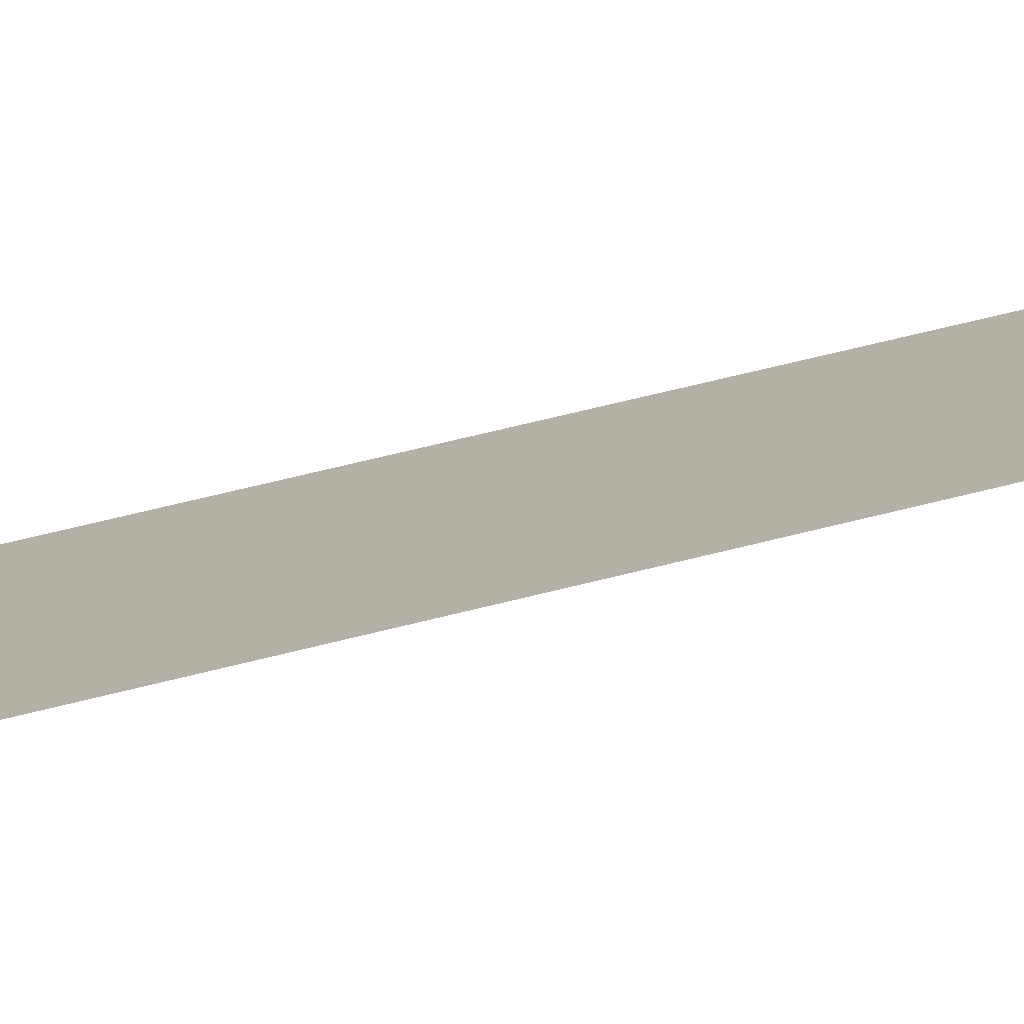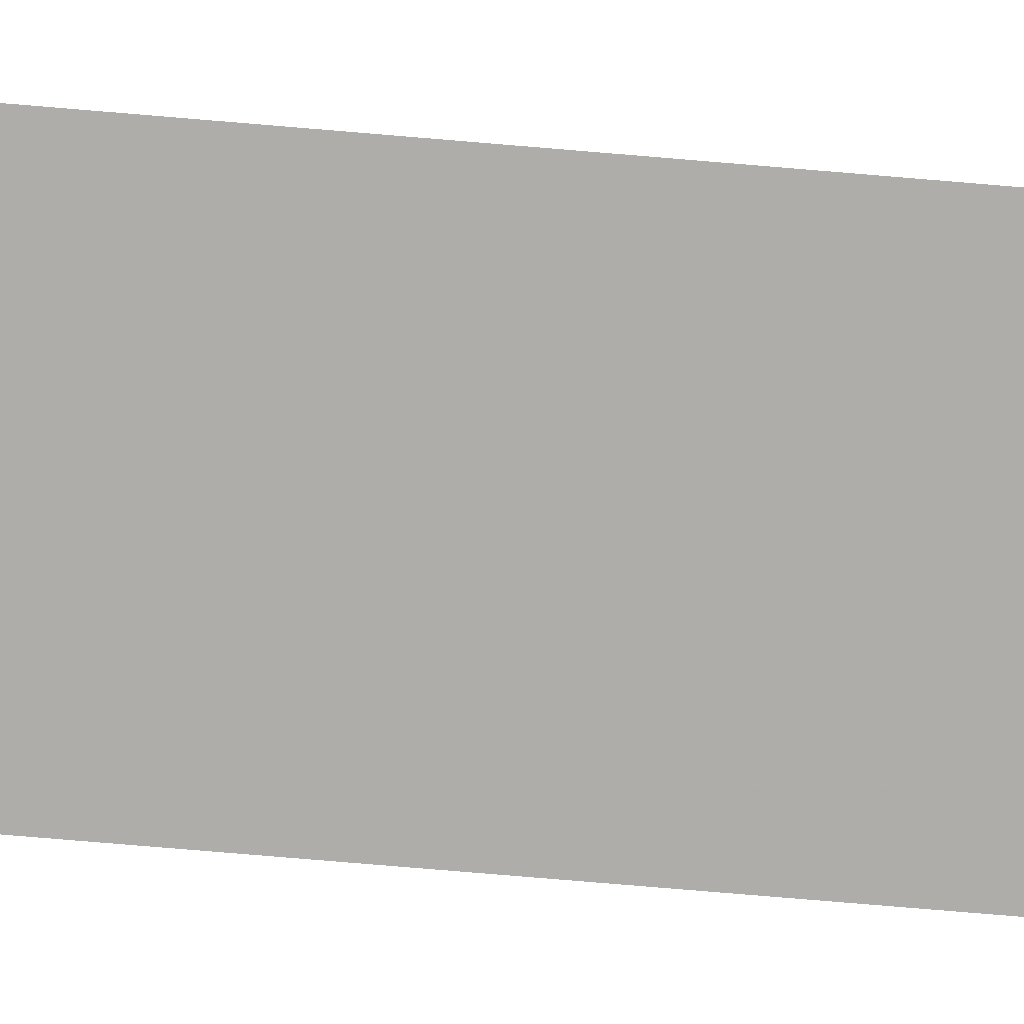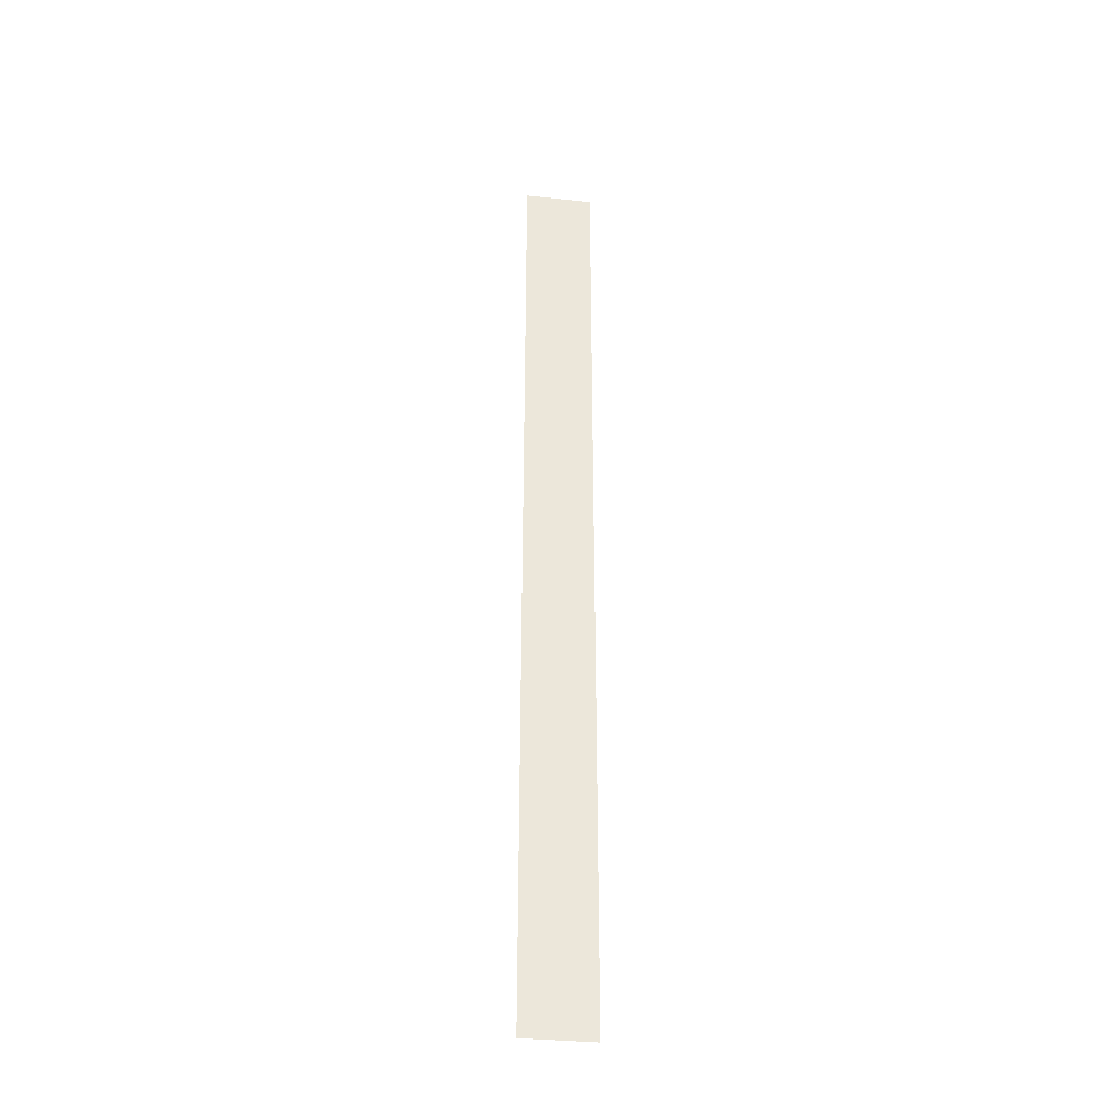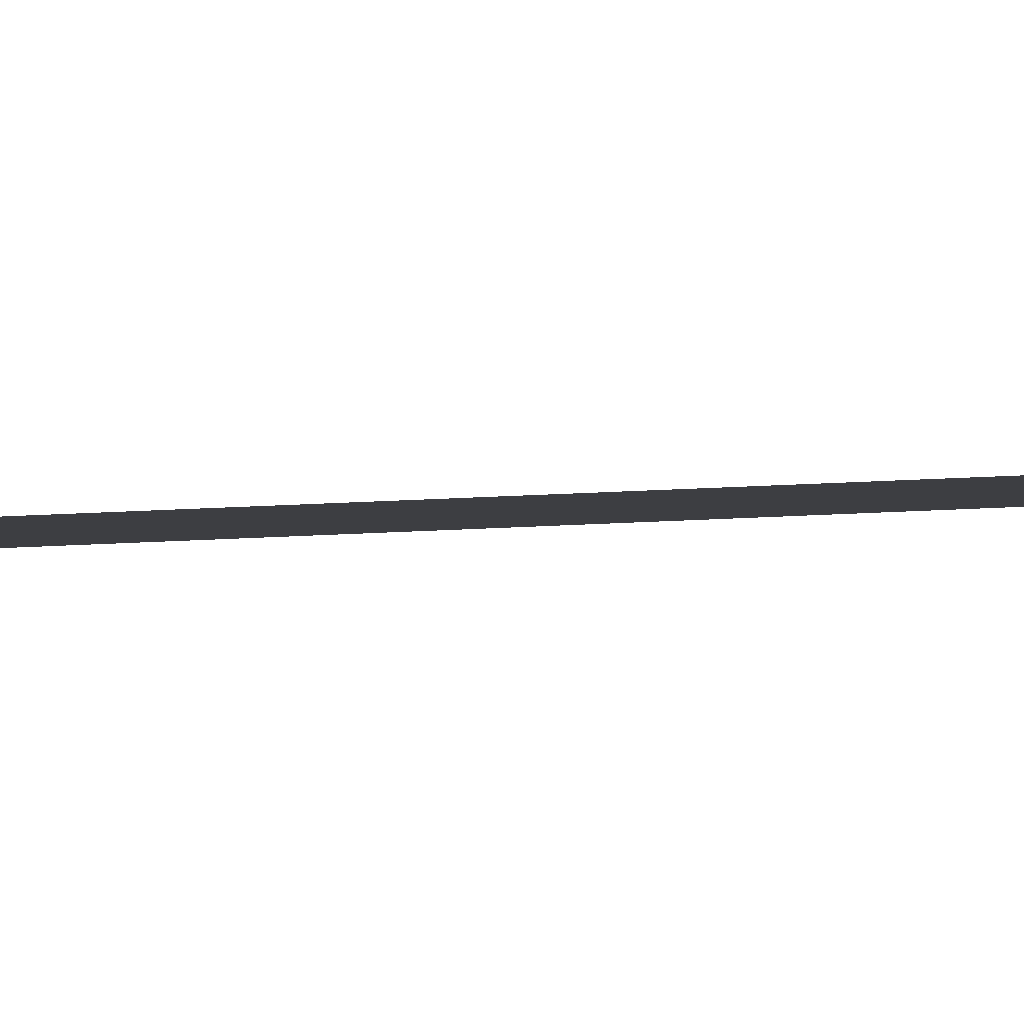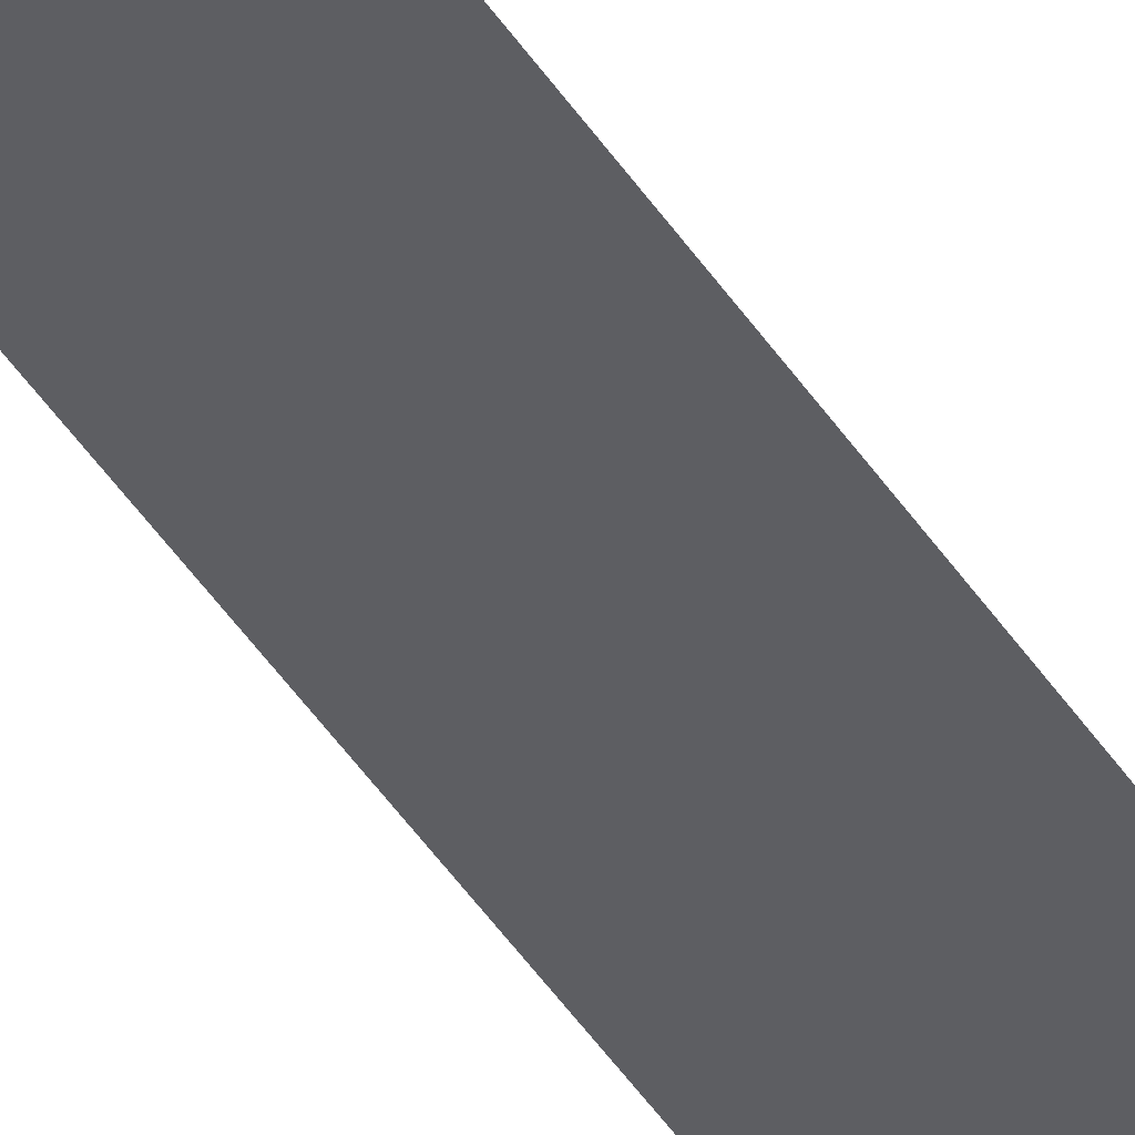
<metadata>
{"format":"obj","ext":"obj","renderer":"f3d","projection":"perspective","resolution":1024,"background":"white","views":[{"elev":29.9,"azim":65.1,"up":"+Z"},{"elev":-57.9,"azim":84.5,"up":"+Z"},{"elev":-34.2,"azim":-27.5,"up":"+Y"},{"elev":16.7,"azim":82.0,"up":"+Z"},{"elev":-47.9,"azim":-147.9,"up":"+Z"}]}
</metadata>
<code>
v 1503 -211.2 2649
v 1419 -211.2 2619
v 1419 1005 2619
v 1503 -211.2 2649
v 1419 1005 2619
v 1503 1005 2649
f 1 2 3
f 4 5 6

</code>
